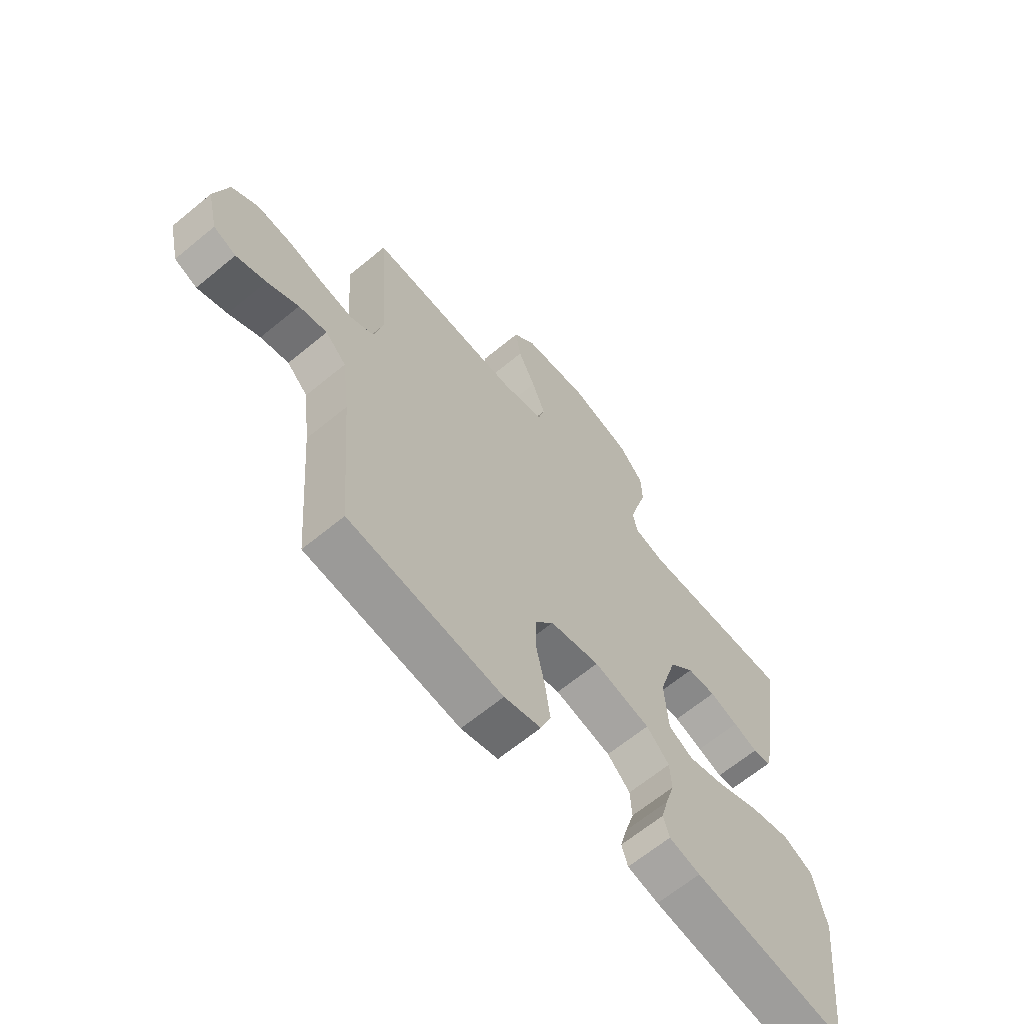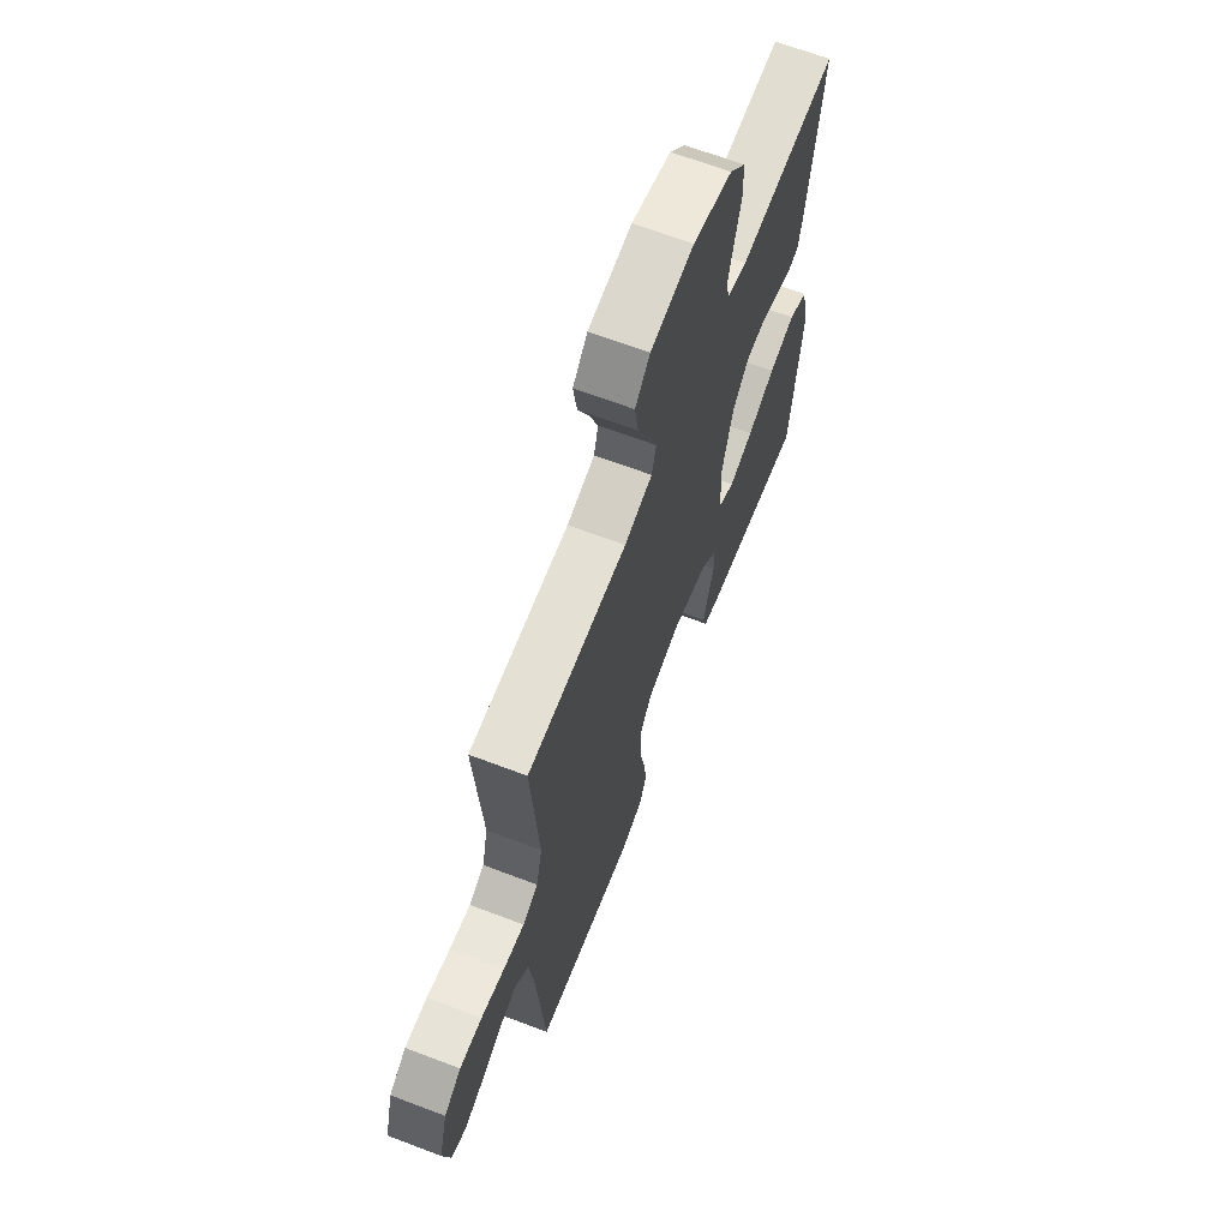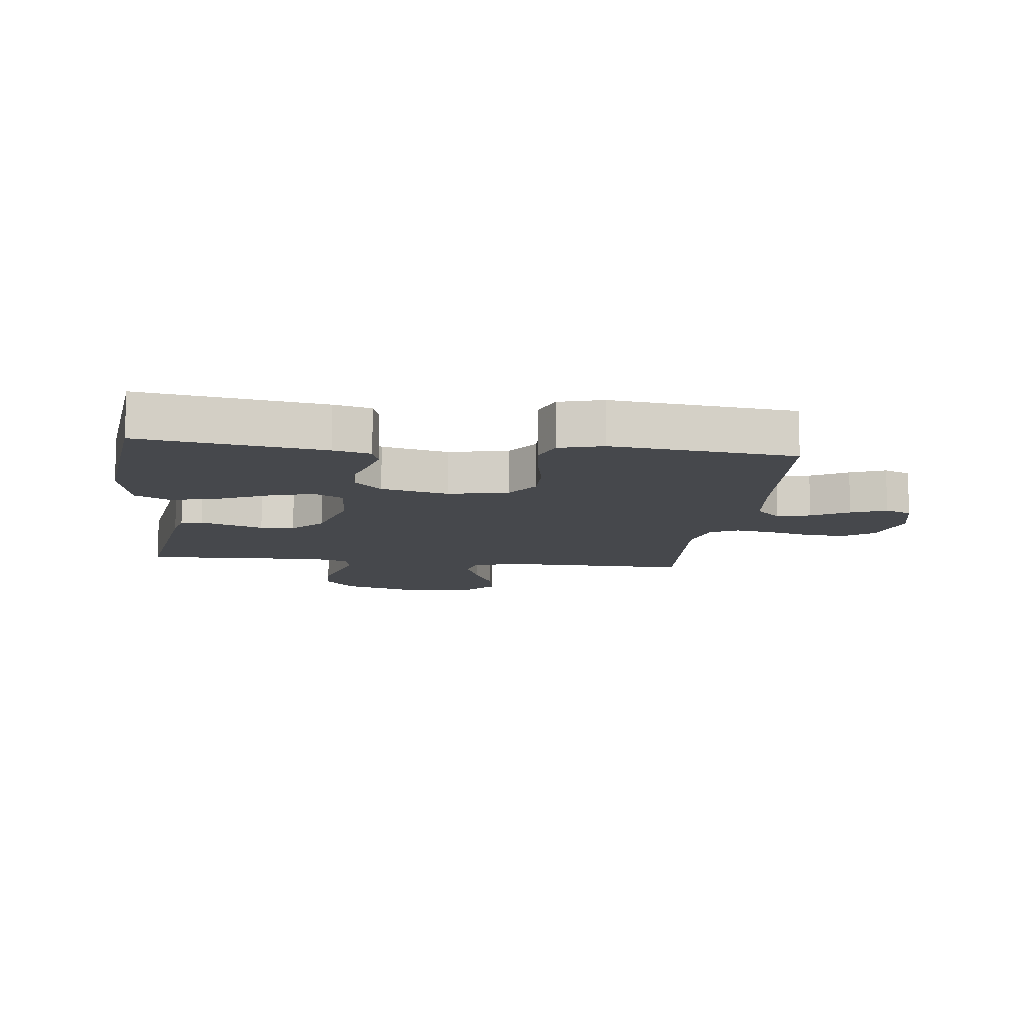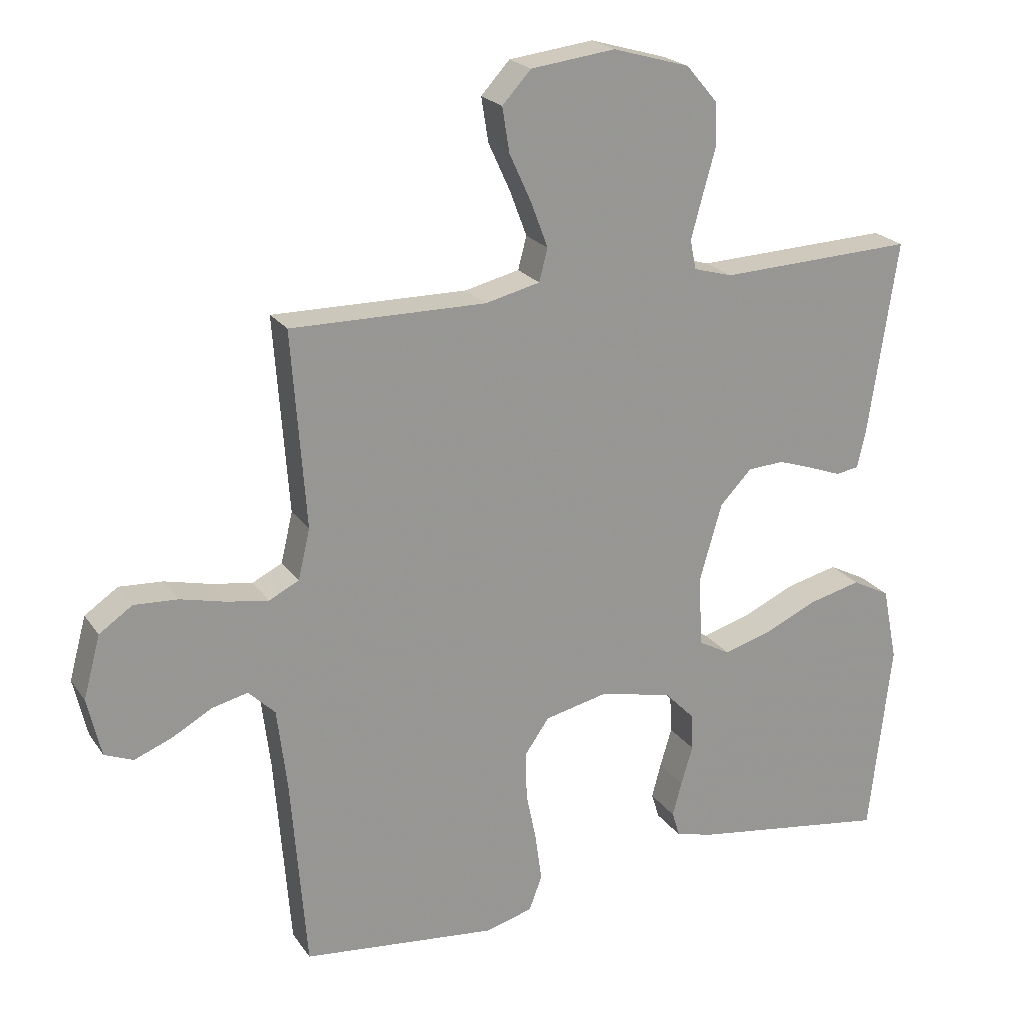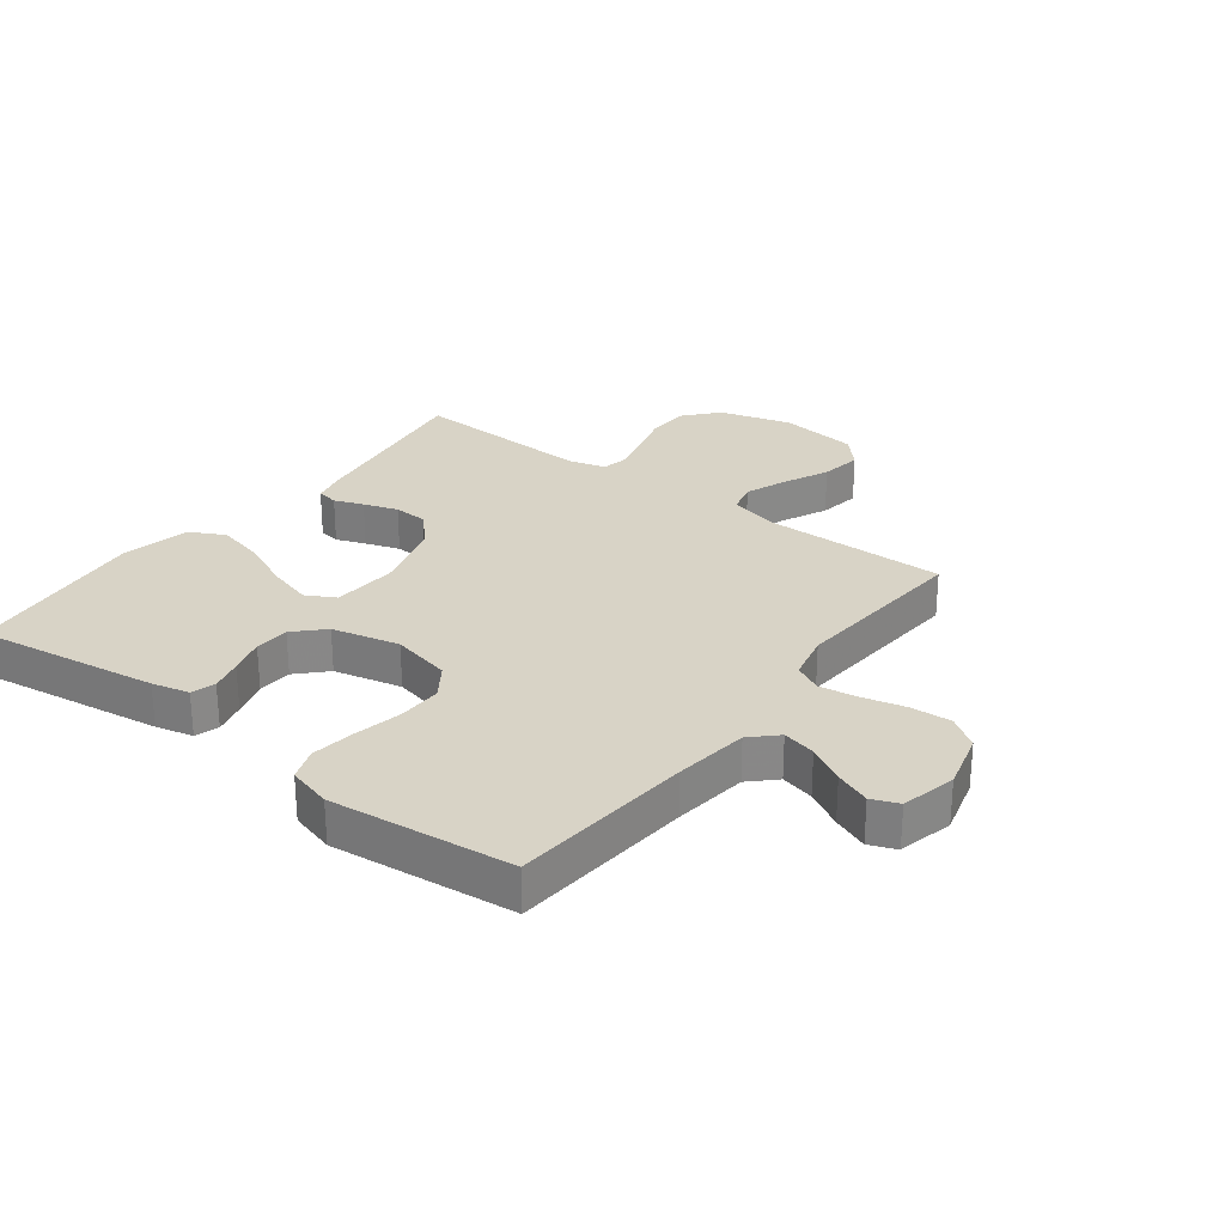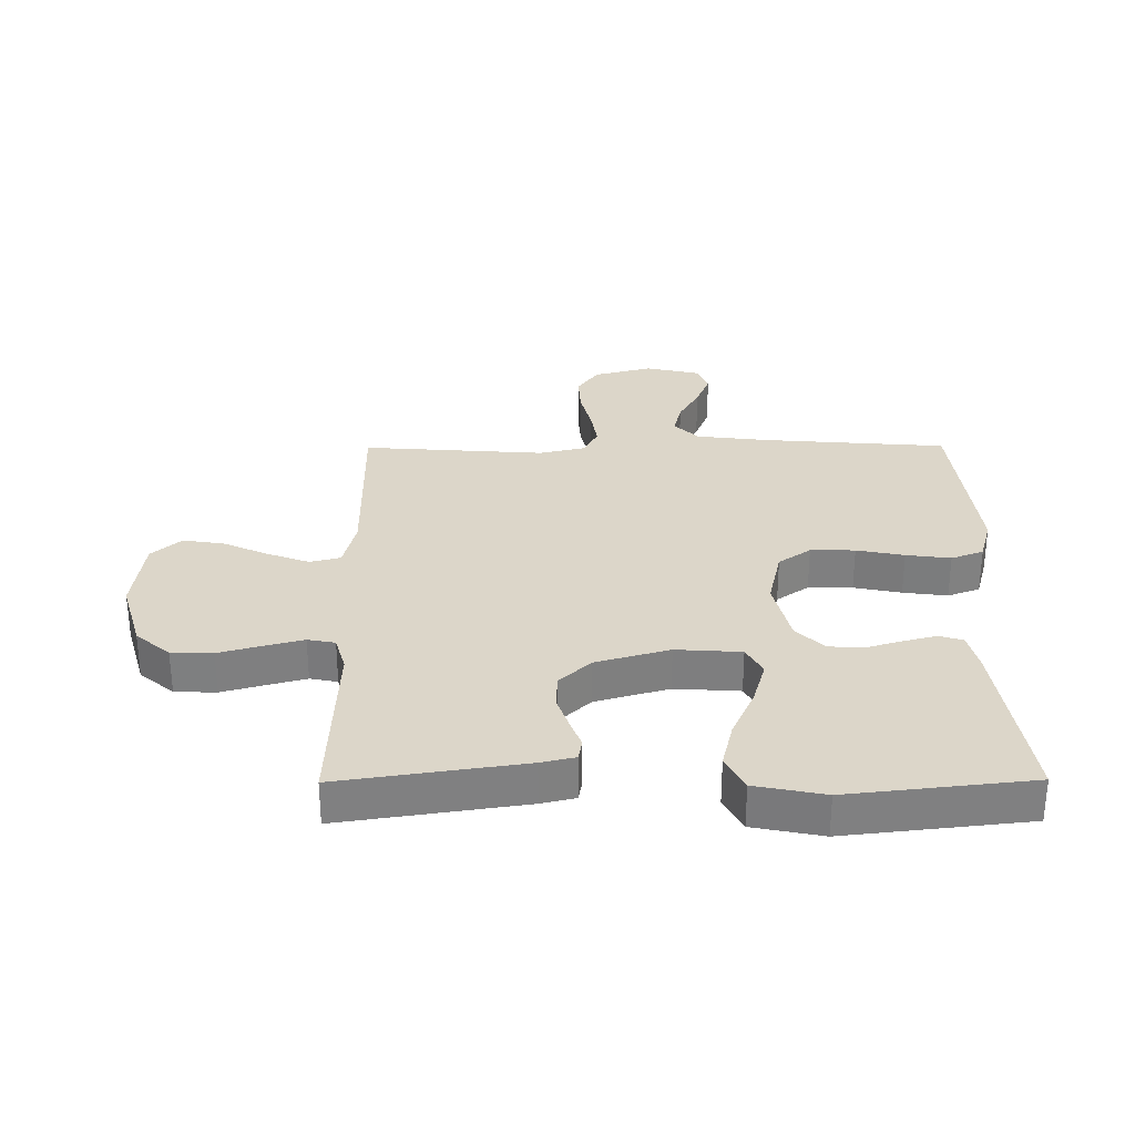
<metadata>
{"format":"obj","ext":"obj","renderer":"f3d","projection":"perspective","resolution":1024,"background":"white","views":[{"elev":-65.2,"azim":-50.3,"up":"+Z"},{"elev":66.0,"azim":-69.1,"up":"+Z"},{"elev":-11.2,"azim":173.2,"up":"+Y"},{"elev":21.8,"azim":-25.3,"up":"+Z"},{"elev":27.8,"azim":-142.7,"up":"+Y"},{"elev":30.2,"azim":89.6,"up":"+Y"}]}
</metadata>
<code>
v -0.5 0.07 -0.5
v -0.524 0.07 -0.2
v -0.539 0.07 -0.078
v -0.58 0.07 -0.038
v -0.635 0.07 -0.051
v -0.696 0.07 -0.085
v -0.754 0.07 -0.108
v -0.798 0.07 -0.09
v -0.819 0.07 0
v -0.793 0.07 0.096
v -0.742 0.07 0.131
v -0.675 0.07 0.127
v -0.605 0.07 0.11
v -0.542 0.07 0.1
v -0.496 0.07 0.123
v -0.478 0.07 0.2
v -0.5 0.07 0.5
v -0.2 0.07 0.497
v -0.116 0.07 0.517
v -0.103 0.07 0.567
v -0.129 0.07 0.636
v -0.163 0.07 0.71
v -0.174 0.07 0.778
v -0.13 0.07 0.826
v 0 0.07 0.842
v 0.118 0.07 0.808
v 0.166 0.07 0.752
v 0.168 0.07 0.684
v 0.148 0.07 0.613
v 0.131 0.07 0.55
v 0.14 0.07 0.505
v 0.2 0.07 0.488
v 0.5 0.07 0.5
v 0.455 0.07 0.2
v 0.442 0.07 0.144
v 0.407 0.07 0.138
v 0.359 0.07 0.156
v 0.303 0.07 0.175
v 0.247 0.07 0.172
v 0.198 0.07 0.121
v 0.163 0.07 0
v 0.17 0.07 -0.107
v 0.218 0.07 -0.133
v 0.291 0.07 -0.112
v 0.374 0.07 -0.075
v 0.453 0.07 -0.056
v 0.511 0.07 -0.086
v 0.534 0.07 -0.2
v 0.5 0.07 -0.5
v 0.2 0.07 -0.456
v 0.139 0.07 -0.441
v 0.127 0.07 -0.402
v 0.141 0.07 -0.349
v 0.159 0.07 -0.289
v 0.156 0.07 -0.232
v 0.111 0.07 -0.186
v 0 0.07 -0.16
v -0.098 0.07 -0.182
v -0.135 0.07 -0.235
v -0.134 0.07 -0.308
v -0.118 0.07 -0.386
v -0.108 0.07 -0.459
v -0.128 0.07 -0.512
v -0.2 0.07 -0.532
v -0.5 0 -0.5
v -0.524 0 -0.2
v -0.539 0 -0.078
v -0.58 0 -0.038
v -0.635 0 -0.051
v -0.696 0 -0.085
v -0.754 0 -0.108
v -0.798 0 -0.09
v -0.819 0 0
v -0.793 0 0.096
v -0.742 0 0.131
v -0.675 0 0.127
v -0.605 0 0.11
v -0.542 0 0.1
v -0.496 0 0.123
v -0.478 0 0.2
v -0.5 0 0.5
v -0.2 0 0.497
v -0.116 0 0.517
v -0.103 0 0.567
v -0.129 0 0.636
v -0.163 0 0.71
v -0.174 0 0.778
v -0.13 0 0.826
v 0 0 0.842
v 0.118 0 0.808
v 0.166 0 0.752
v 0.168 0 0.684
v 0.148 0 0.613
v 0.131 0 0.55
v 0.14 0 0.505
v 0.2 0 0.488
v 0.5 0 0.5
v 0.455 0 0.2
v 0.442 0 0.144
v 0.407 0 0.138
v 0.359 0 0.156
v 0.303 0 0.175
v 0.247 0 0.172
v 0.198 0 0.121
v 0.163 0 0
v 0.17 0 -0.107
v 0.218 0 -0.133
v 0.291 0 -0.112
v 0.374 0 -0.075
v 0.453 0 -0.056
v 0.511 0 -0.086
v 0.534 0 -0.2
v 0.5 0 -0.5
v 0.2 0 -0.456
v 0.139 0 -0.441
v 0.127 0 -0.402
v 0.141 0 -0.349
v 0.159 0 -0.289
v 0.156 0 -0.232
v 0.111 0 -0.186
v 0 0 -0.16
v -0.098 0 -0.182
v -0.135 0 -0.235
v -0.134 0 -0.308
v -0.118 0 -0.386
v -0.108 0 -0.459
v -0.128 0 -0.512
v -0.2 0 -0.532
f 63 64 1 2
f 60 61 62 63
f 60 63 2 3
f 59 60 3 4
f 58 59 4
f 57 58 4
f 51 52 53 54
f 49 50 51 54
f 49 54 55
f 48 49 55 56
f 44 45 46 47
f 43 44 47 48
f 34 35 36 37
f 32 33 34 37
f 31 32 37 38
f 26 27 28 29
f 26 29 30
f 25 26 30
f 24 25 30 31
f 21 22 23 24
f 20 21 24 31
f 16 17 18
f 15 16 18 19
f 10 11 12 13
f 10 13 14
f 9 10 14
f 8 9 14
f 5 6 7 8
f 5 8 14 15
f 43 48 56 57
f 42 43 57 4
f 41 42 4
f 40 41 4
f 39 40 4
f 20 31 38 39
f 19 20 39
f 15 19 39
f 4 5 15 39
f 66 65 128 127
f 127 126 125 124
f 67 66 127 124
f 68 67 124 123
f 68 123 122
f 68 122 121
f 118 117 116 115
f 118 115 114 113
f 119 118 113
f 120 119 113 112
f 111 110 109 108
f 112 111 108 107
f 101 100 99 98
f 101 98 97 96
f 102 101 96 95
f 93 92 91 90
f 94 93 90
f 94 90 89
f 95 94 89 88
f 88 87 86 85
f 95 88 85 84
f 82 81 80
f 83 82 80 79
f 77 76 75 74
f 78 77 74
f 78 74 73
f 78 73 72
f 72 71 70 69
f 79 78 72 69
f 121 120 112 107
f 68 121 107 106
f 68 106 105
f 68 105 104
f 68 104 103
f 103 102 95 84
f 103 84 83
f 103 83 79
f 103 79 69 68
f 1 65 66 2
f 2 66 67 3
f 3 67 68 4
f 4 68 69 5
f 5 69 70 6
f 6 70 71 7
f 7 71 72 8
f 8 72 73 9
f 9 73 74 10
f 10 74 75 11
f 11 75 76 12
f 12 76 77 13
f 13 77 78 14
f 14 78 79 15
f 15 79 80 16
f 16 80 81 17
f 17 81 82 18
f 18 82 83 19
f 19 83 84 20
f 20 84 85 21
f 21 85 86 22
f 22 86 87 23
f 23 87 88 24
f 24 88 89 25
f 25 89 90 26
f 26 90 91 27
f 27 91 92 28
f 28 92 93 29
f 29 93 94 30
f 30 94 95 31
f 31 95 96 32
f 32 96 97 33
f 33 97 98 34
f 34 98 99 35
f 35 99 100 36
f 36 100 101 37
f 37 101 102 38
f 38 102 103 39
f 39 103 104 40
f 40 104 105 41
f 41 105 106 42
f 42 106 107 43
f 43 107 108 44
f 44 108 109 45
f 45 109 110 46
f 46 110 111 47
f 47 111 112 48
f 48 112 113 49
f 49 113 114 50
f 50 114 115 51
f 51 115 116 52
f 52 116 117 53
f 53 117 118 54
f 54 118 119 55
f 55 119 120 56
f 56 120 121 57
f 57 121 122 58
f 58 122 123 59
f 59 123 124 60
f 60 124 125 61
f 61 125 126 62
f 62 126 127 63
f 63 127 128 64
f 64 128 65 1

</code>
